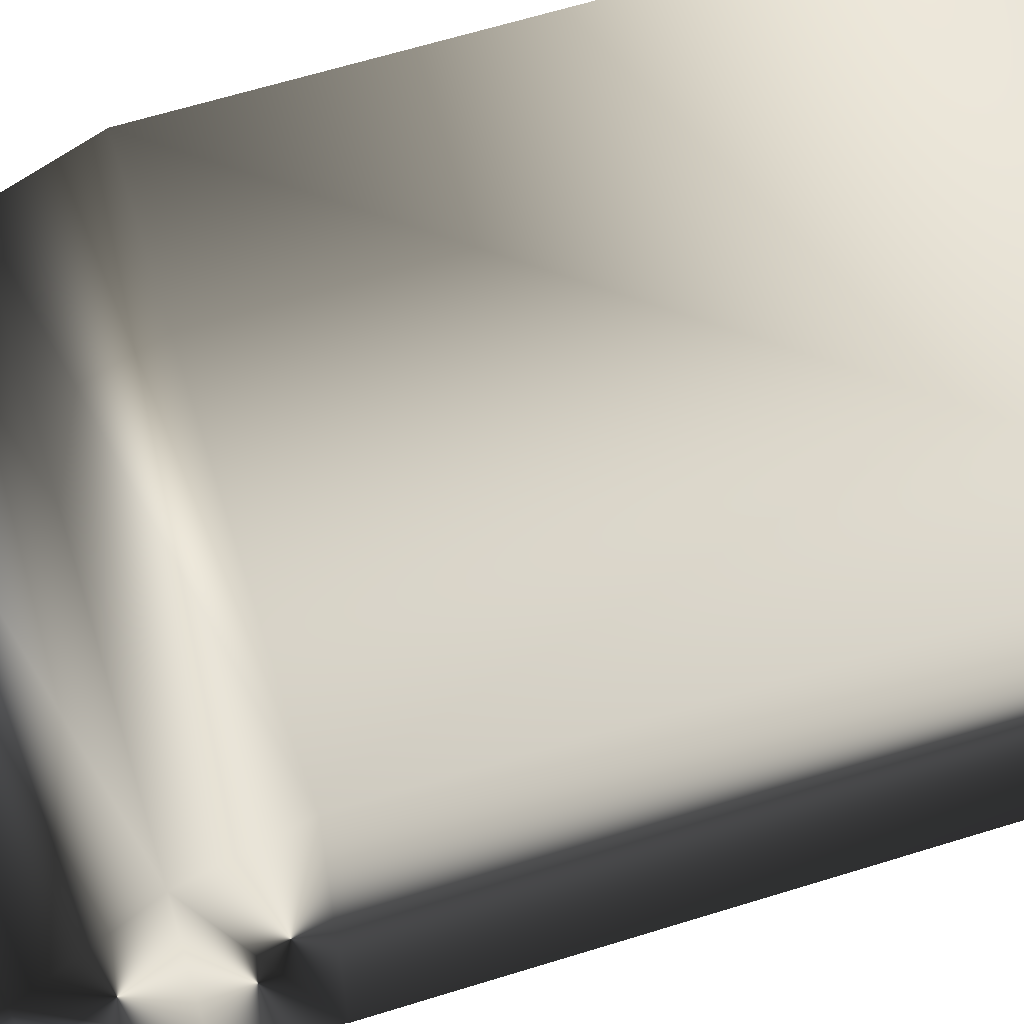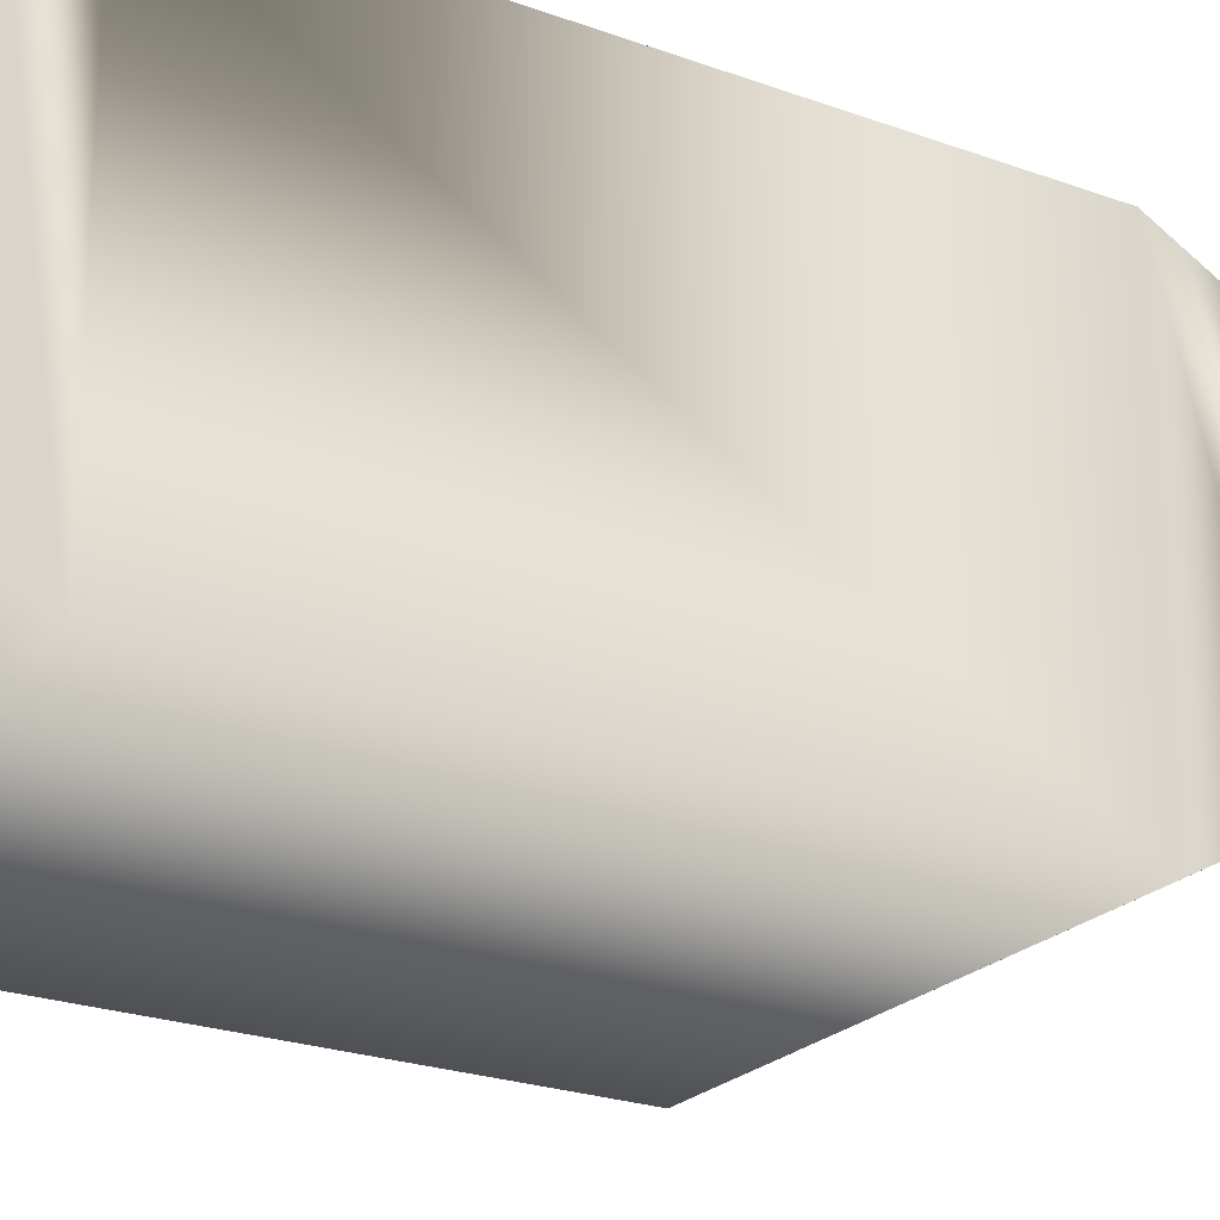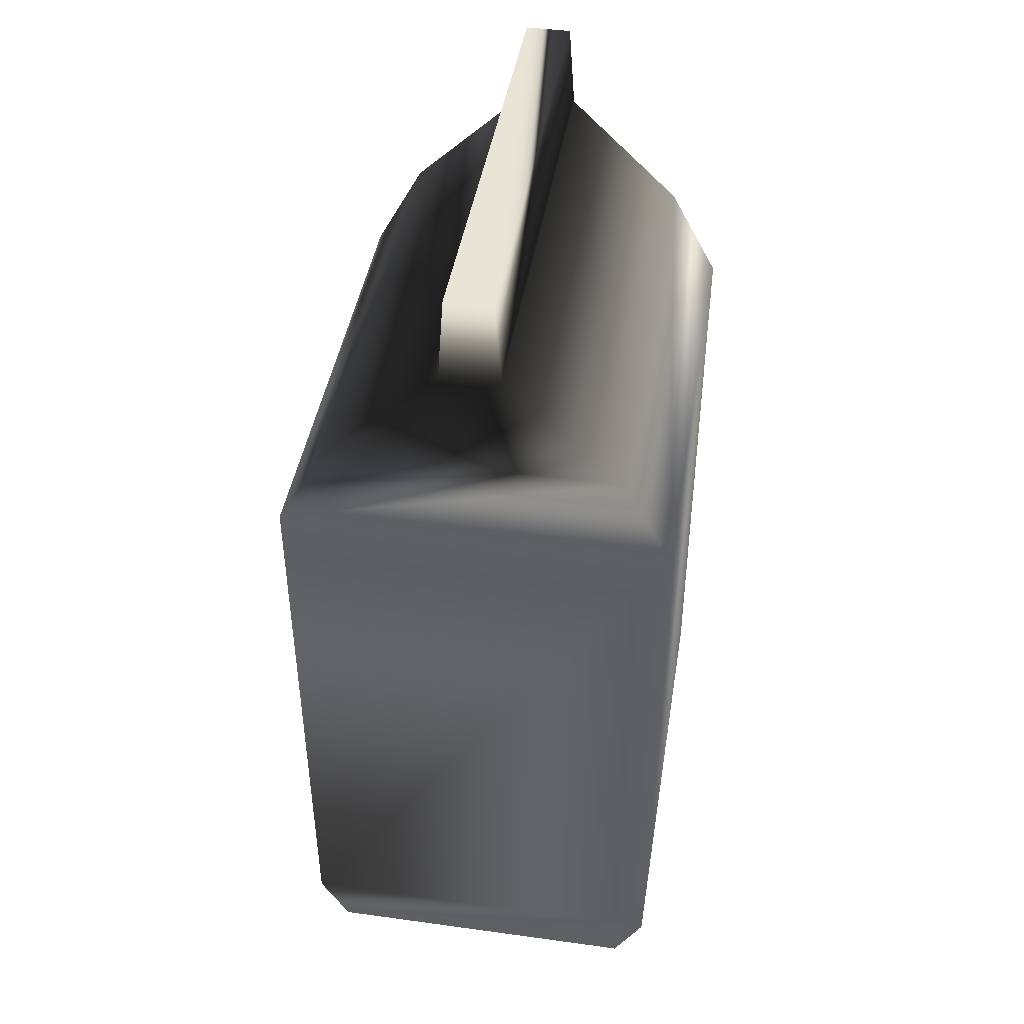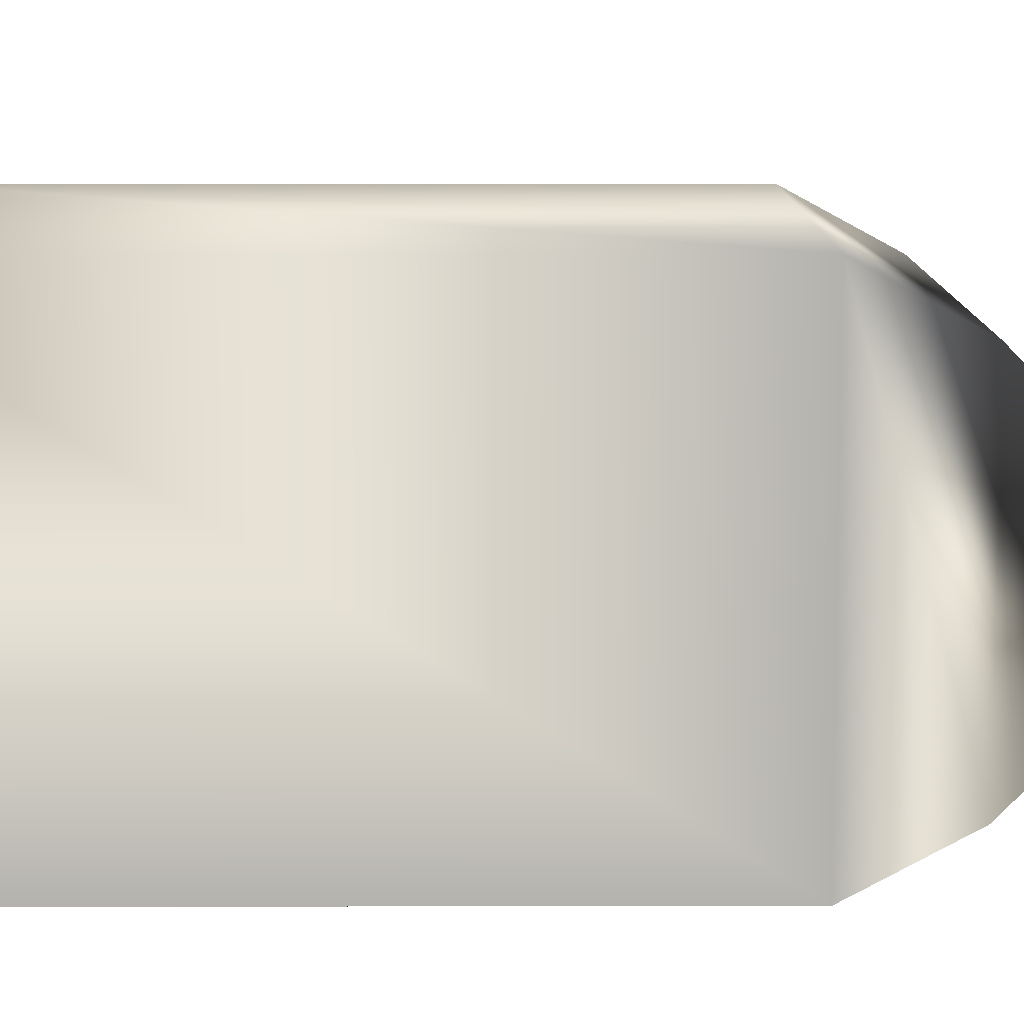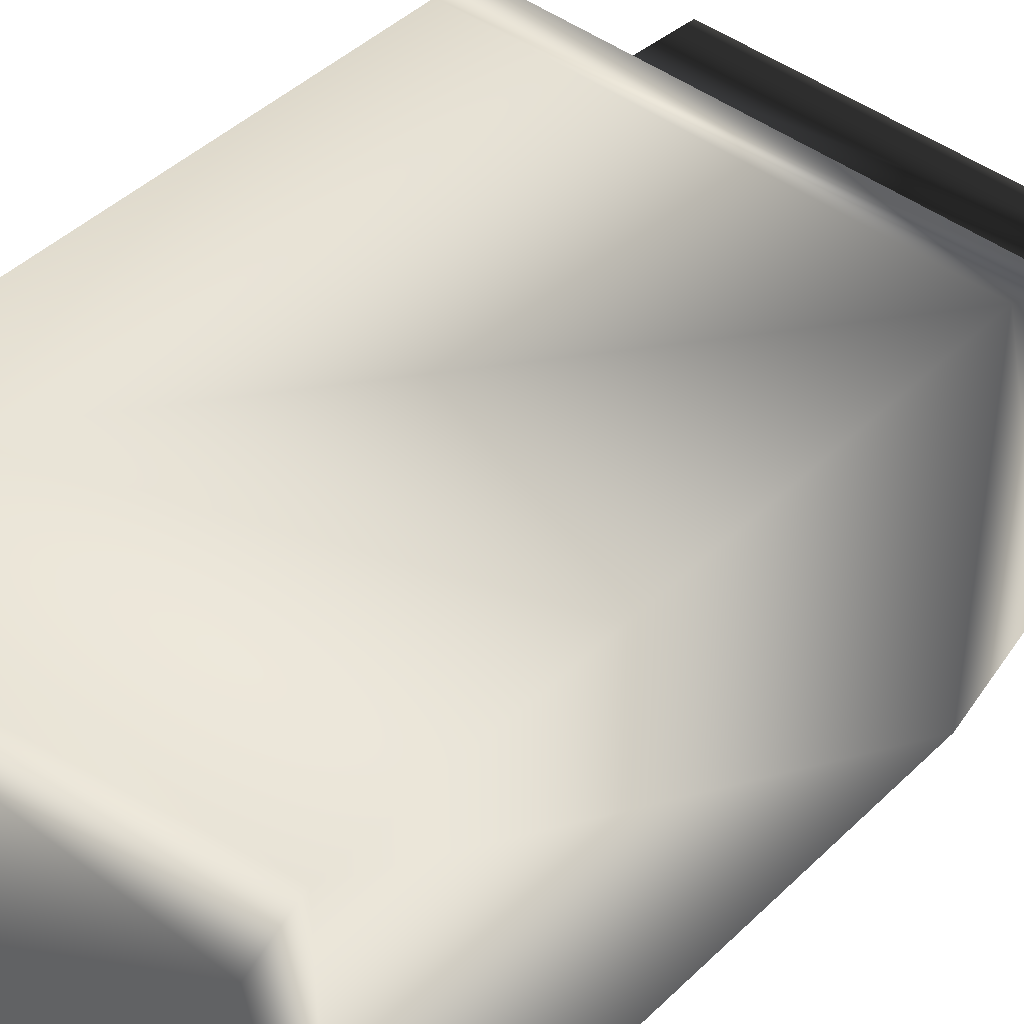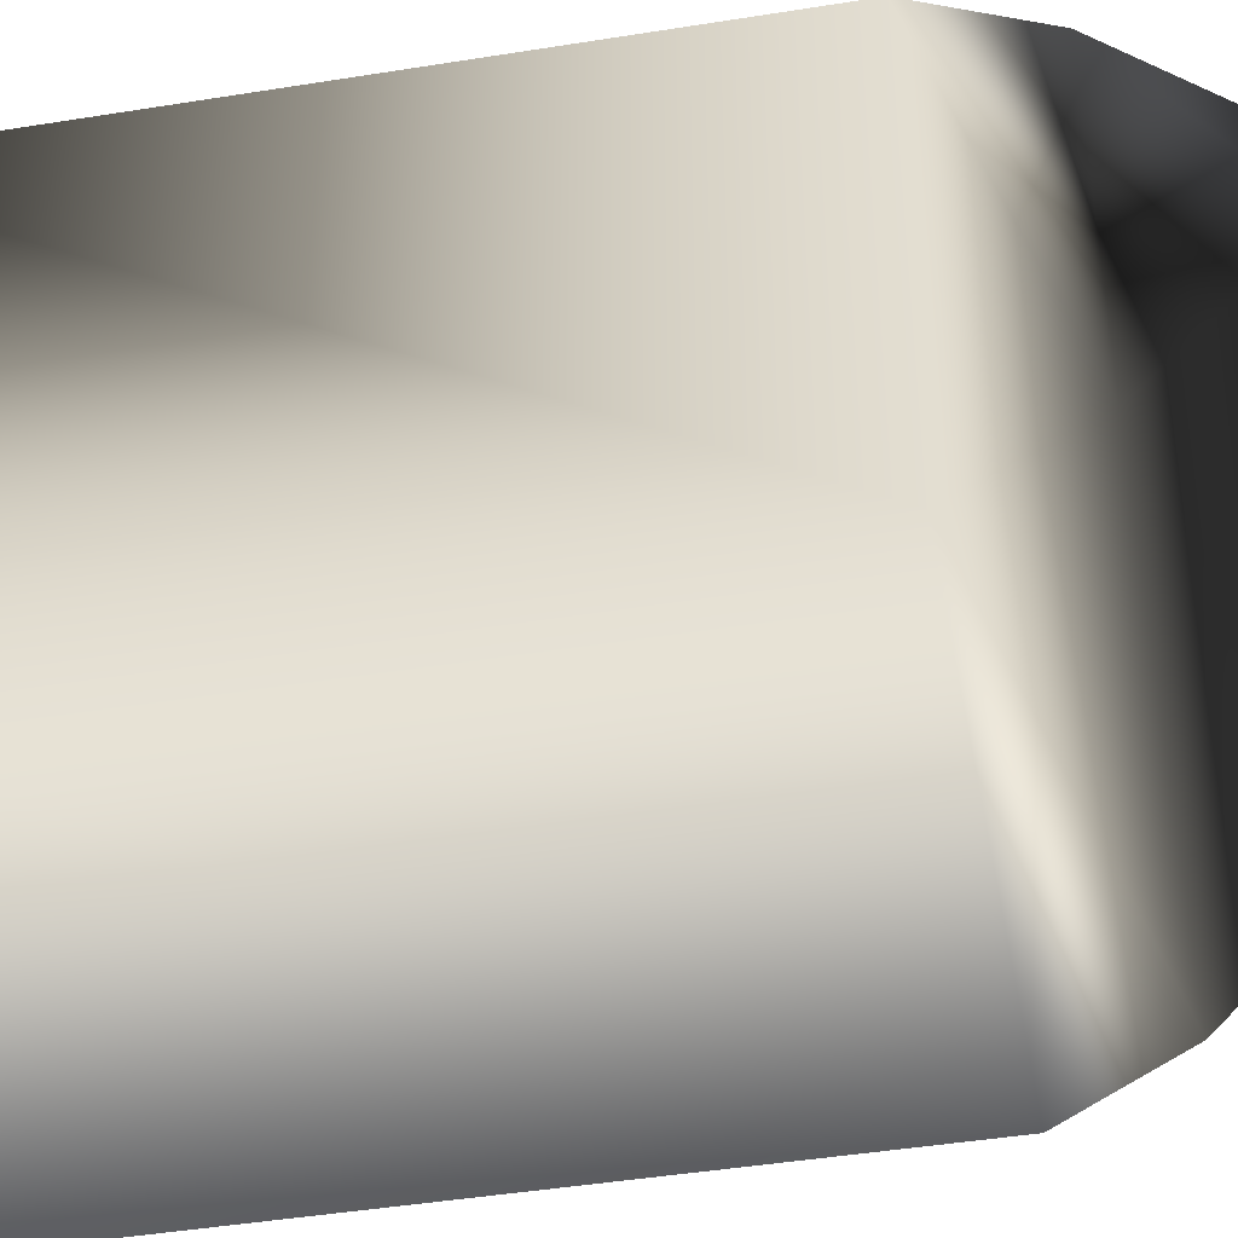
<metadata>
{"format":"obj","ext":"obj","renderer":"f3d","projection":"perspective","resolution":1024,"background":"white","views":[{"elev":63.9,"azim":-107.4,"up":"+Z"},{"elev":-23.4,"azim":58.2,"up":"+Z"},{"elev":43.6,"azim":99.2,"up":"+Y"},{"elev":10.4,"azim":89.8,"up":"+Z"},{"elev":44.0,"azim":41.7,"up":"+Z"},{"elev":-44.4,"azim":100.7,"up":"+Z"}]}
</metadata>
<code>
g snackCheese02
v -43.61 9.5 35.36
v -43.61 121.3 35.36
v 43.61 9.5 35.36
v 43.61 121.3 35.36
v 43.61 9.5 -35.36
v 43.61 121.3 -35.36
v -43.61 9.5 -35.36
v -43.61 121.3 -35.36
v -43.61 158.2 5.318
v 43.61 158.2 5.318
v 43.61 158.2 -5.318
v -43.61 158.2 -5.318
v -43.61 173.6 4.178
v 43.61 173.6 4.178
v 43.61 173.6 -4.178
v -43.61 173.6 -4.178
v -43.61 138.2 26.17
v 43.61 138.2 26.17
v 43.61 138.2 -26.17
v -43.61 138.2 -26.17
v -43.61 0 29.91
v 43.61 0 29.91
v 43.61 0 -29.91
v -43.61 0 -29.91
f 4 2 1
f 6 4 3
f 8 6 5
f 2 8 7
f 15 16 13
f 22 21 24
f 18 17 2
f 19 18 4
f 20 19 6
f 9 12 20
f 14 13 9
f 15 14 10
f 16 15 11
f 13 16 12
f 10 9 17
f 11 10 18
f 12 11 19
f 8 2 17
f 23 24 7
f 22 23 5
f 21 22 3
f 24 21 1
f 3 4 1
f 5 6 3
f 7 8 5
f 1 2 7
f 14 15 13
f 23 22 24
f 4 18 2
f 6 19 4
f 8 20 6
f 17 9 20
f 10 14 9
f 11 15 10
f 12 16 11
f 9 13 12
f 18 10 17
f 19 11 18
f 20 12 19
f 20 8 17
f 5 23 7
f 3 22 5
f 1 21 3
f 7 24 1

</code>
